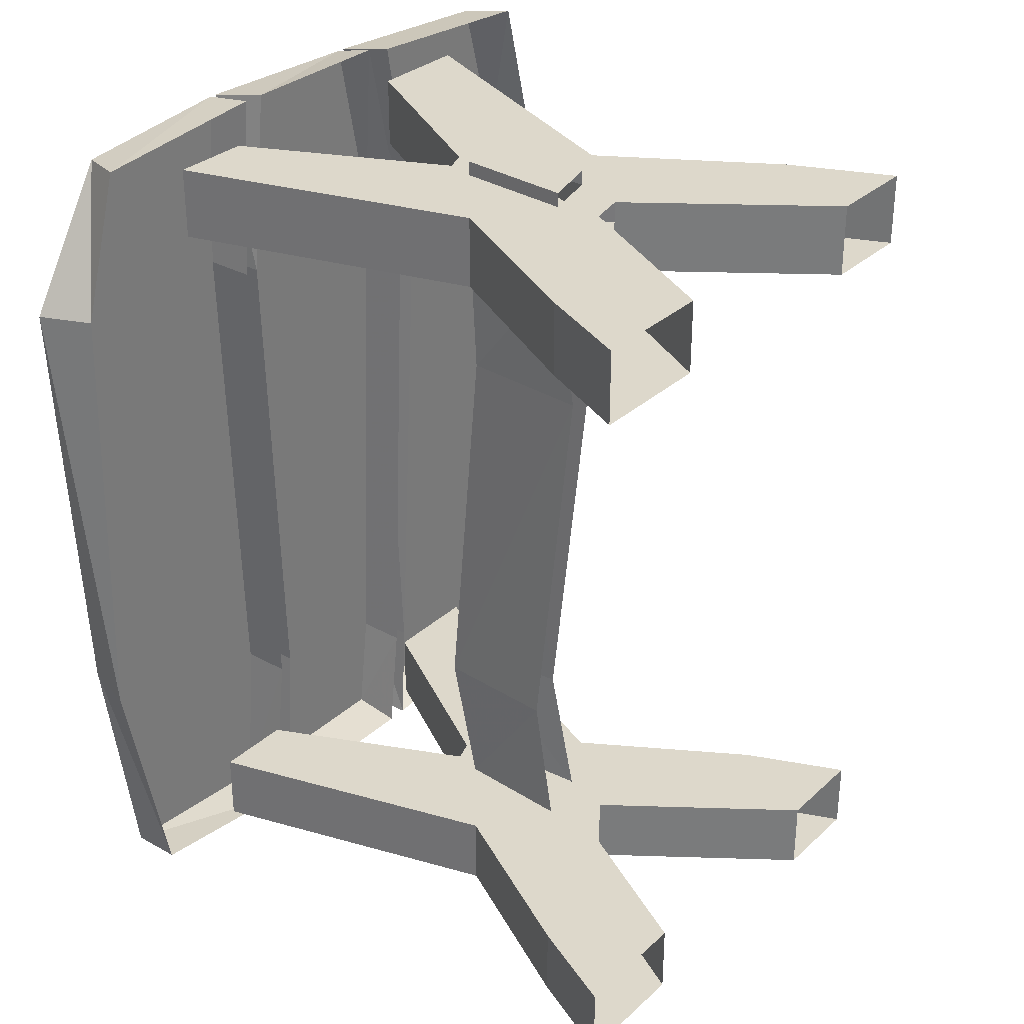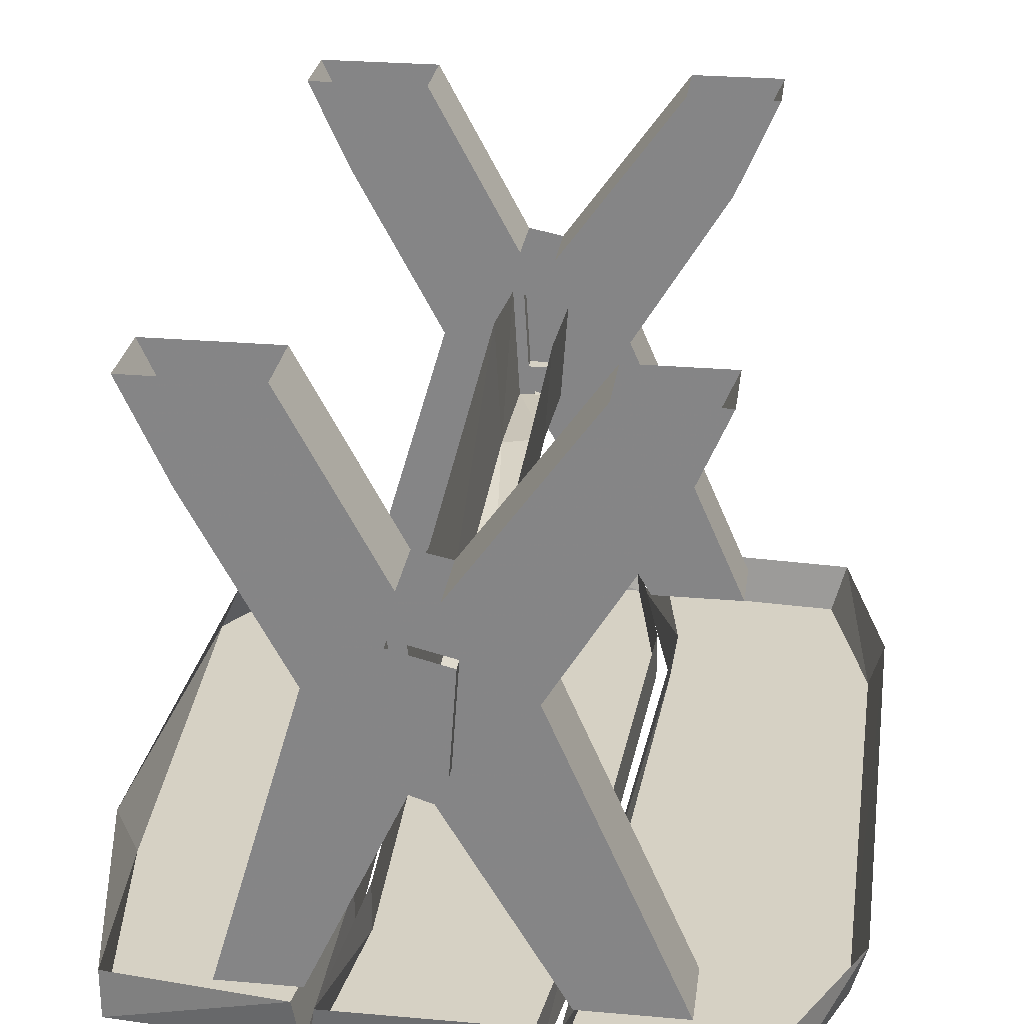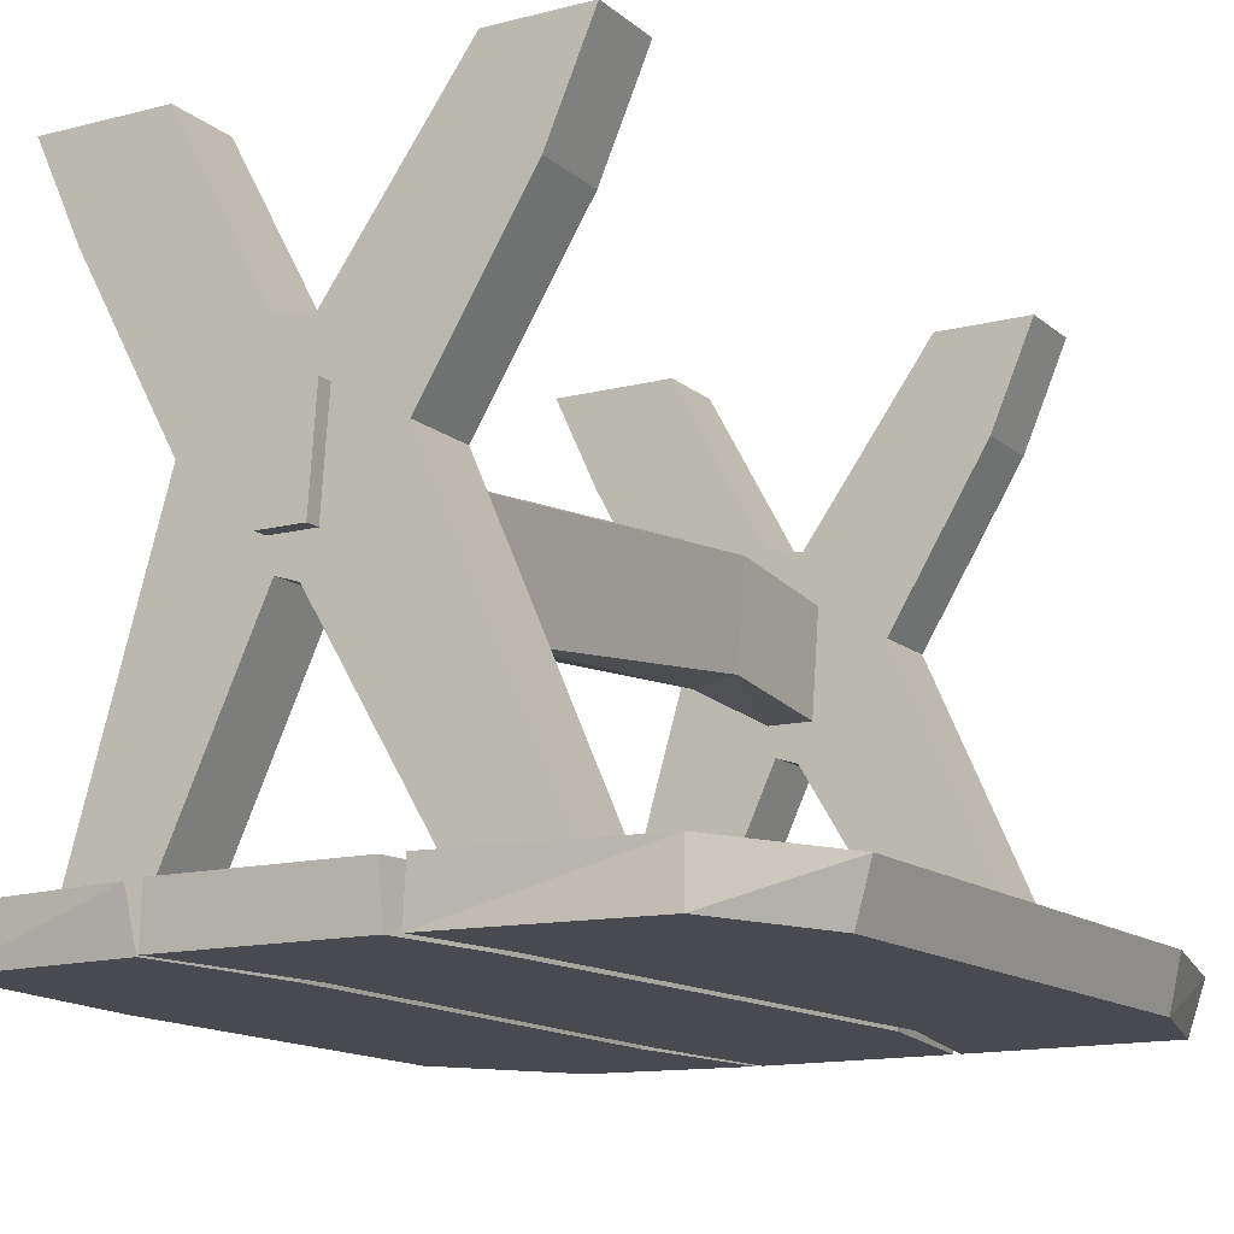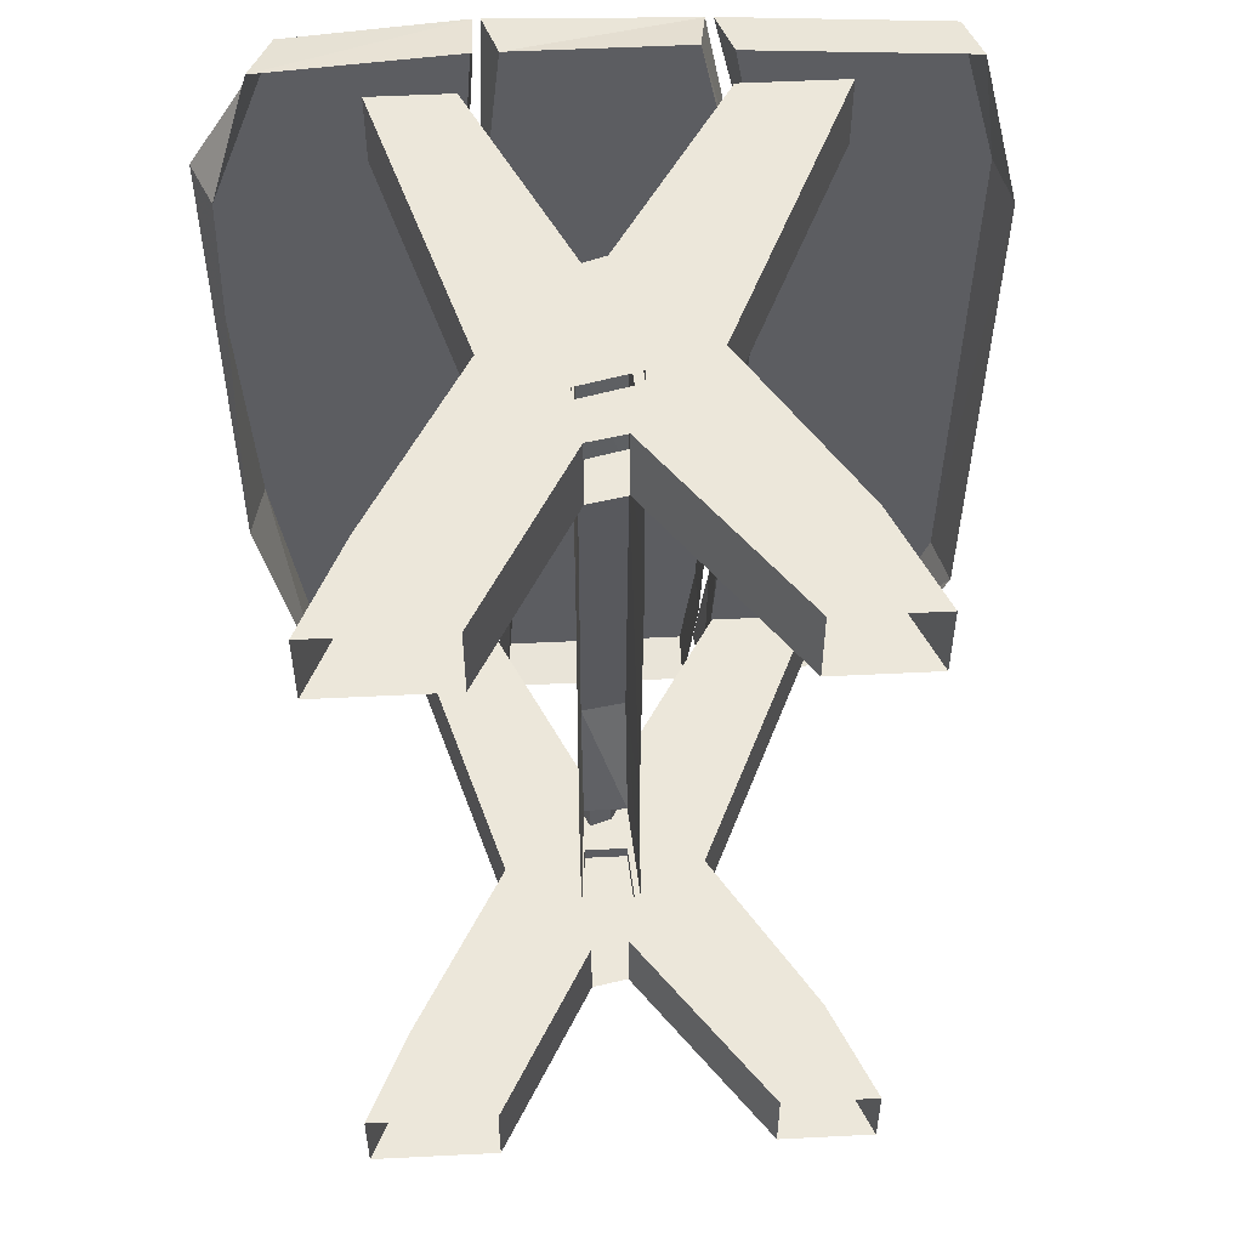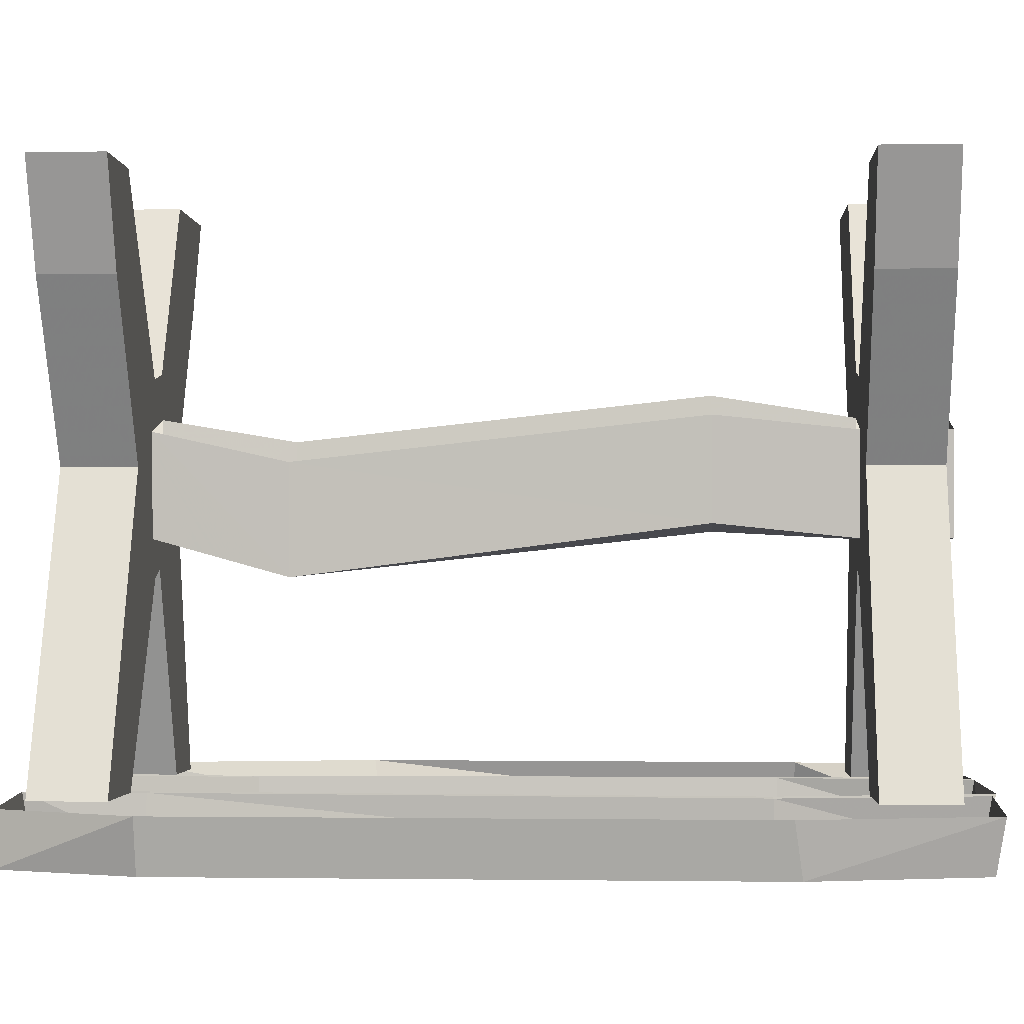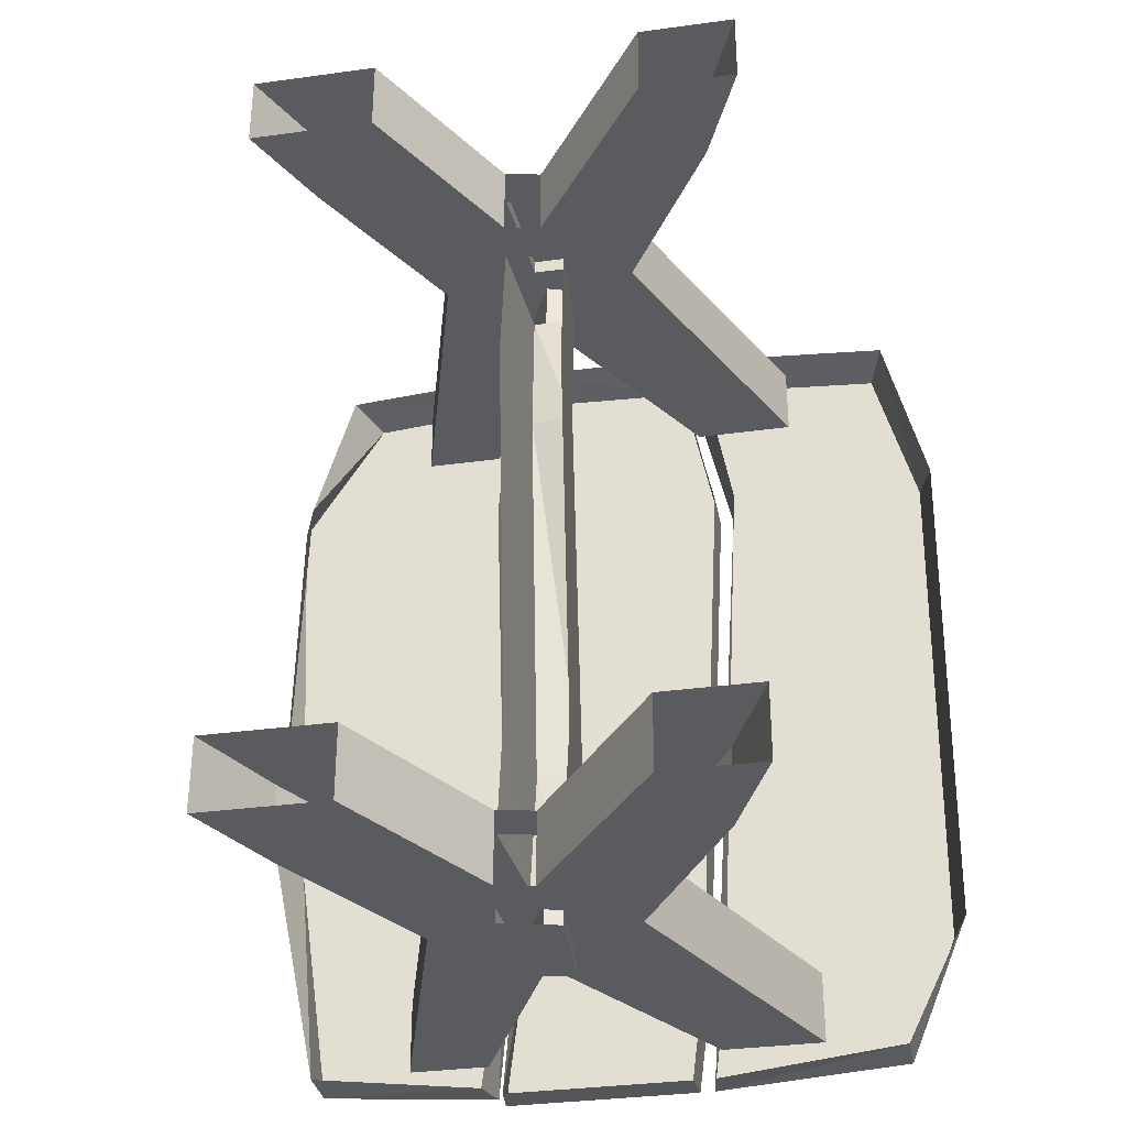
<metadata>
{"format":"obj","ext":"obj","renderer":"f3d","projection":"perspective","resolution":1024,"background":"white","views":[{"elev":31.4,"azim":128.3,"up":"+Z"},{"elev":26.8,"azim":-172.2,"up":"+Y"},{"elev":-13.6,"azim":-150.0,"up":"+Y"},{"elev":52.6,"azim":176.9,"up":"+Z"},{"elev":-1.6,"azim":-86.9,"up":"+Y"},{"elev":-33.5,"azim":-169.4,"up":"+Z"}]}
</metadata>
<code>
v -0.2344 0 -0.4453
v -0.1875 -0.1094 -0.4453
v -0.1875 -0.1094 -0.3672
v -0.2344 0 -0.3672
v -0.1328 0 -0.3672
v -0.07812 -0.2891 -0.3672
v 0.007812 -0.1953 -0.3672
v 0.007812 -0.1953 -0.4453
v -0.1328 0 -0.4453
v -0.07812 -0.2891 -0.4453
v -0.2188 -0.6094 -0.3672
v -0.2188 -0.6094 -0.4453
v -0.1094 -0.6094 -0.4453
v 0.01562 -0.3984 -0.4453
v 0.01562 -0.3984 -0.3672
v -0.1094 -0.6094 -0.3672
v 0 -0.3594 -0.3672
v -0.007812 -0.25 -0.3672
v 0.04688 -0.1875 -0.3672
v 0.05469 -0.2344 -0.3672
v 0.1328 -0.2891 -0.3672
v 0.1484 0 -0.3672
v 0.1484 0 -0.4453
v 0.04688 -0.1875 -0.4453
v 0.2344 -0.1016 -0.4453
v 0.1328 -0.2891 -0.4453
v 0.05469 -0.2344 -0.4453
v -0.007812 -0.25 -0.4453
v 0.03906 -0.3906 -0.4453
v 0.1406 -0.6094 -0.4453
v 0.1406 -0.6094 -0.3672
v 0.03906 -0.3906 -0.3672
v 0 -0.3594 -0.4453
v 0.04688 -0.3594 -0.4453
v 0.2266 -0.6094 -0.4453
v 0.04688 -0.3594 -0.3672
v 0.04688 -0.3906 -0.2266
v 0 -0.3984 -0.2266
v -0.007812 -0.2812 -0.2266
v 0 -0.3438 0.2031
v -0.007812 -0.2344 0.2031
v 0 -0.3594 0.3516
v -0.007812 -0.25 0.3516
v -0.07812 -0.2891 0.3516
v 0.007812 -0.1953 0.3516
v 0.05469 -0.2344 0.3516
v 0.04688 -0.1875 0.3516
v 0.1328 -0.2891 0.3516
v 0.04688 -0.3594 0.3516
v 0.04688 -0.3516 0.2031
v 0.05469 -0.2109 0.2031
v 0.05469 -0.2578 -0.2266
v 0.2266 -0.6094 -0.3672
v 0.2344 -0.1016 -0.3672
v 0.2812 0 -0.3672
v 0.2812 0 -0.4453
v -0.007812 -0.25 -0.4609
v 0 -0.3594 -0.4609
v 0.04688 -0.3594 -0.4609
v 0.05469 -0.2344 -0.4609
v -0.3594 -0.6641 -0.3125
v -0.3047 -0.6641 -0.4531
v -0.09375 -0.6641 -0.4688
v -0.1094 -0.6641 -0.3516
v -0.3672 -0.6641 0.2734
v -0.3828 -0.6094 0.2656
v -0.375 -0.6094 -0.3125
v -0.3047 -0.6094 -0.4531
v -0.1016 -0.6094 -0.4766
v -0.1094 -0.6094 -0.3516
v -0.1406 -0.6641 0.2578
v -0.3203 -0.6641 0.4453
v -0.3359 -0.6094 0.4531
v -0.09375 -0.6641 0.4609
v -0.1094 -0.6094 0.4688
v -0.1484 -0.6094 0.2578
v -0.08594 -0.6641 0.4609
v 0.1172 -0.6641 0.4688
v 0.1016 -0.6094 0.4766
v -0.07812 -0.6094 0.4766
v -0.125 -0.6641 0.2578
v 0.125 -0.6641 0.2734
v 0.125 -0.6094 0.2734
v 0.1094 -0.6641 -0.2734
v 0.1094 -0.6094 -0.2734
v -0.125 -0.6094 0.2578
v -0.09375 -0.6641 -0.3516
v -0.09375 -0.6094 -0.3516
v -0.07812 -0.6641 -0.4688
v 0.1328 -0.6641 -0.4688
v 0.125 -0.6094 -0.4766
v -0.07812 -0.6094 -0.4766
v 0.125 -0.6641 0.4688
v 0.3047 -0.6641 0.4531
v 0.3281 -0.6094 0.4609
v 0.125 -0.6094 0.4766
v 0.1406 -0.6641 0.2734
v 0.3984 -0.6641 0.3047
v 0.375 -0.6094 0.3047
v 0.375 -0.6641 -0.1719
v 0.3906 -0.6094 -0.1797
v 0.1406 -0.6094 0.2734
v 0.125 -0.6641 -0.2812
v 0.125 -0.6094 -0.2812
v 0.1406 -0.6641 -0.4609
v 0.3359 -0.6641 -0.4453
v 0.3359 -0.6094 -0.4453
v 0.1484 -0.6094 -0.4688
v 0.03906 -0.3906 0.3516
v 0.01562 -0.3984 0.3516
v -0.1094 -0.6094 0.3516
v -0.2188 -0.6094 0.3516
v -0.2188 -0.6094 0.4297
v -0.07812 -0.2891 0.4297
v -0.1875 -0.1094 0.3516
v -0.1328 0 0.3516
v -0.1328 0 0.4297
v 0.007812 -0.1953 0.4297
v -0.007812 -0.25 0.4297
v 0.04688 -0.1875 0.4297
v 0.05469 -0.2344 0.4297
v 0.1328 -0.2891 0.4297
v 0.1484 0 0.4297
v 0.1484 0 0.3516
v 0.2344 -0.1016 0.3516
v 0.2344 -0.1016 0.4297
v 0.2266 -0.6094 0.3516
v 0.1406 -0.6094 0.3516
v 0.1406 -0.6094 0.4297
v 0.03906 -0.3906 0.4297
v 0.01562 -0.3984 0.4297
v -0.1094 -0.6094 0.4297
v 0 -0.3594 0.4297
v 0 -0.3594 0.4453
v -0.007812 -0.25 0.4453
v 0.04688 -0.3594 0.4453
v 0.05469 -0.2344 0.4453
v 0.04688 -0.3594 0.4297
v 0.2266 -0.6094 0.4297
v 0.2812 0 0.3516
v 0.2812 0 0.4297
v -0.2344 0 0.3516
v -0.1875 -0.1094 0.4297
v -0.2344 0 0.4297
v -0.5 0 0.5312
v -0.5 0 0.5312
v -0.5 0 0.5312
v -0.5 0 0.5312
v -0.5 0 0.5312
v -0.5 0 0.5312
v -0.5 0 0.5312
v -0.5 0 0.5312
v -0.5 0 0.5312
v -0.5 0 0.5312
v -0.5 0 0.5312
v -0.5 0 0.5312
v -0.5 0 0.5312
v -0.5 0 0.5312
v -0.5 0 0.5312
v -0.5 0 0.5312
v -0.5 0 0.5312
v -0.5 0 0.5312
v -0.5 0 0.5312
v -0.5 0 0.5312
v -0.5 0 0.5312
v -0.5 0 0.5312
v -0.5 0 0.5312
v -0.5 0 0.5312
v -0.5 0 0.5312
v -0.5 0 0.5312
v -0.5 0 0.5312
v -0.5 0 0.5312
v -0.5 0 0.5312
v -0.5 0 0.5312
v -0.5 0 0.5312
v -0.5 0 0.5312
f 1 2 3
f 1 3 4
f 4 3 5
f 5 3 6
f 5 6 7
f 5 7 8
f 5 8 9
f 2 10 6
f 2 6 3
f 11 6 10
f 11 10 12
f 13 14 15
f 13 15 16
f 16 15 11
f 11 15 6
f 6 15 17
f 6 17 18
f 6 18 7
f 7 18 19
f 19 18 20
f 19 20 21
f 19 21 22
f 19 22 23
f 19 23 24
f 29 30 31
f 29 31 32
f 29 32 14
f 14 32 15
f 15 32 36
f 15 36 17
f 17 38 18
f 18 38 39
f 39 38 40
f 39 40 41
f 41 40 42
f 41 42 43
f 46 49 50
f 46 50 51
f 51 50 37
f 51 37 52
f 52 37 36
f 52 36 20
f 20 36 21
f 21 36 32
f 21 32 31
f 21 31 53
f 21 53 35
f 21 35 26
f 21 26 54
f 21 54 22
f 22 54 55
f 55 54 25
f 55 25 56
f 26 25 54
f 57 58 33
f 57 33 28
f 58 59 34
f 58 34 33
f 59 60 27
f 59 27 34
f 58 57 60
f 58 60 59
f 44 112 113
f 44 113 114
f 44 114 115
f 45 116 117
f 45 117 118
f 120 123 124
f 120 124 47
f 48 125 126
f 48 126 122
f 48 122 127
f 109 128 129
f 109 129 130
f 109 130 110
f 110 130 131
f 110 131 111
f 111 131 132
f 119 133 134
f 119 134 135
f 137 136 138
f 137 138 121
f 122 139 127
f 125 140 141
f 125 141 126
f 142 115 143
f 142 143 144
f 114 143 115
f 133 138 136
f 133 136 134
f 9 8 2
f 9 2 1
f 12 10 13
f 13 10 14
f 24 23 25
f 24 25 26
f 24 26 27
f 24 27 8
f 8 27 28
f 8 28 10
f 8 10 2
f 29 14 33
f 29 33 34
f 29 34 26
f 29 26 35
f 29 35 30
f 17 36 37
f 17 37 38
f 43 42 44
f 43 44 45
f 43 45 46
f 46 45 47
f 46 47 48
f 46 48 49
f 56 25 23
f 28 33 10
f 10 33 14
f 34 27 26
f 38 37 50
f 38 50 40
f 40 50 49
f 40 49 42
f 42 49 109
f 42 109 110
f 42 110 44
f 44 110 111
f 44 111 112
f 44 115 45
f 45 115 116
f 118 117 114
f 118 114 119
f 118 119 120
f 120 119 121
f 120 121 122
f 120 122 123
f 47 124 125
f 47 125 48
f 48 127 109
f 48 109 49
f 109 127 128
f 132 131 113
f 113 131 114
f 114 131 133
f 114 133 119
f 135 134 136
f 135 136 137
f 121 138 122
f 122 138 130
f 122 130 129
f 122 129 139
f 125 124 140
f 126 141 123
f 126 123 122
f 116 115 142
f 144 143 117
f 117 143 114
f 131 130 138
f 131 138 133
f 61 62 63
f 61 63 64
f 61 64 65
f 64 71 65
f 65 71 72
f 72 71 74
f 77 81 82
f 77 82 78
f 81 87 84
f 81 84 82
f 87 89 90
f 87 90 84
f 93 97 98
f 93 98 94
f 97 103 100
f 97 100 98
f 103 105 106
f 103 106 100
f 61 65 66
f 61 66 67
f 61 67 62
f 62 67 68
f 62 68 63
f 63 68 69
f 63 69 64
f 64 69 70
f 64 70 71
f 65 72 73
f 65 73 66
f 72 74 75
f 72 75 73
f 74 71 76
f 74 76 75
f 71 70 76
f 77 78 79
f 77 79 80
f 77 80 81
f 78 82 83
f 78 83 79
f 82 84 85
f 82 85 83
f 80 86 81
f 81 86 87
f 86 88 87
f 87 88 89
f 84 90 91
f 84 91 85
f 89 88 92
f 89 92 90
f 90 92 91
f 93 94 95
f 93 95 96
f 93 96 97
f 94 98 99
f 94 99 95
f 98 100 101
f 98 101 99
f 96 102 97
f 97 102 103
f 102 104 103
f 103 104 105
f 100 106 107
f 100 107 101
f 105 104 108
f 105 108 106
f 106 108 107

</code>
